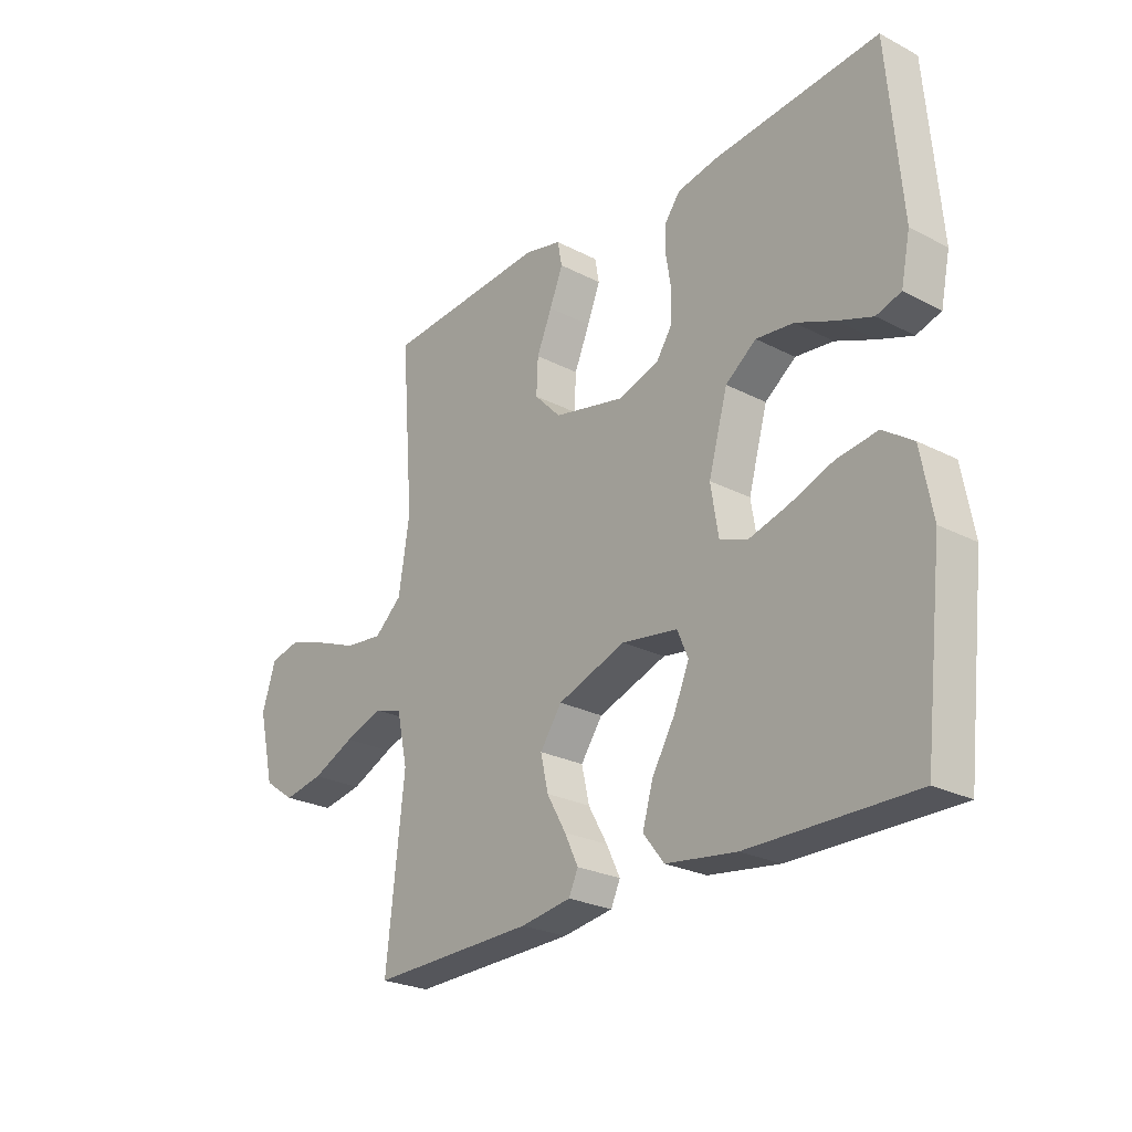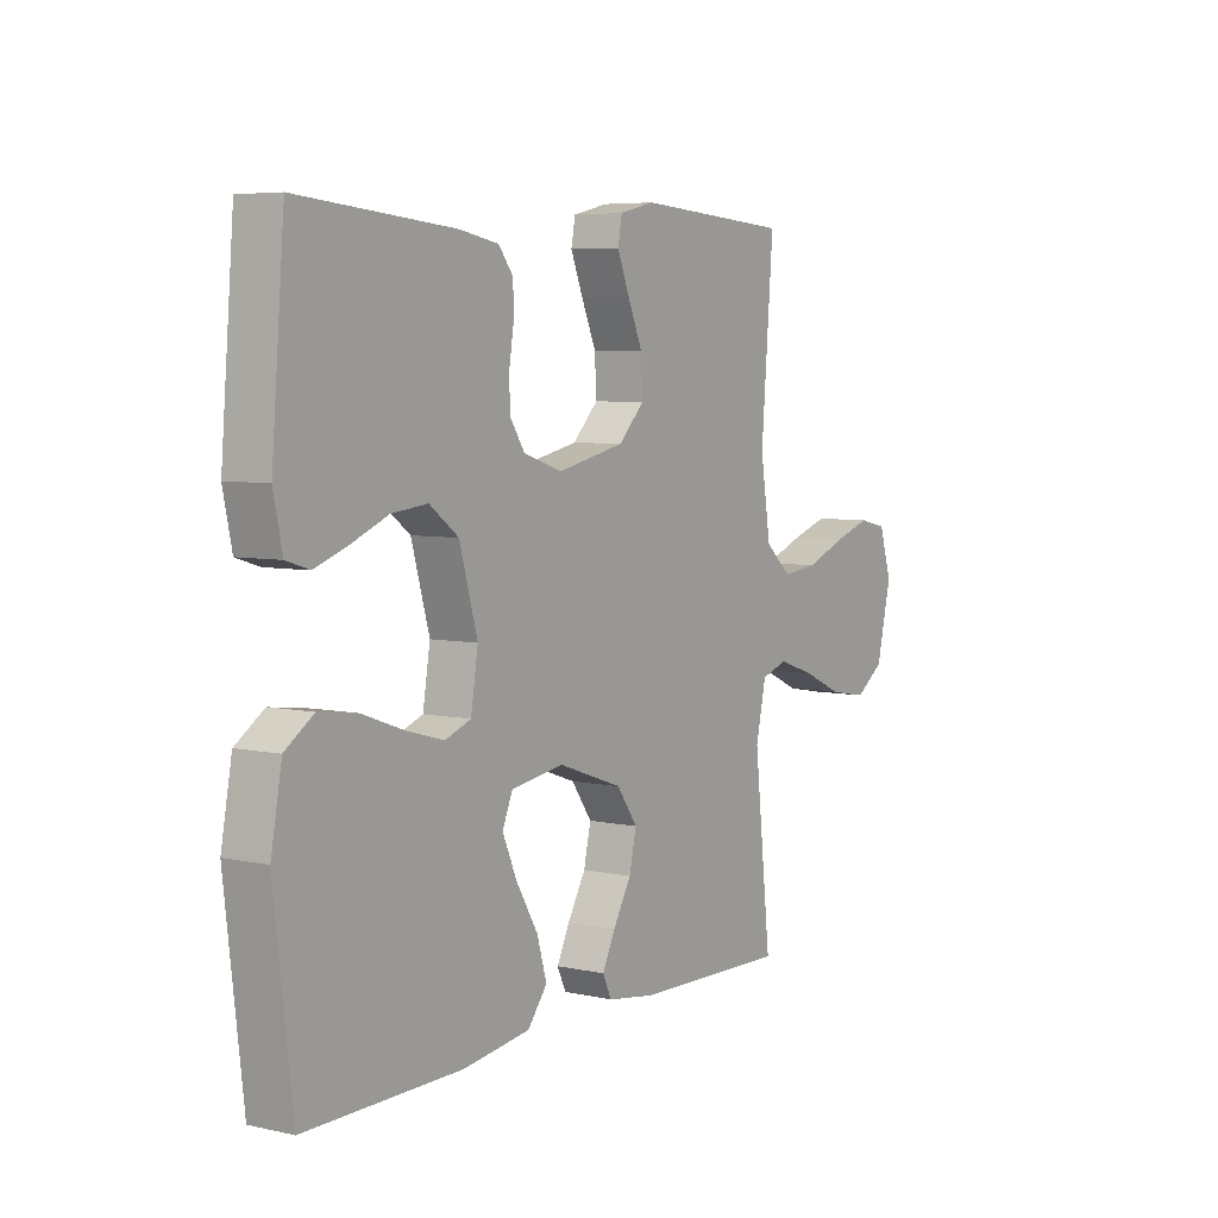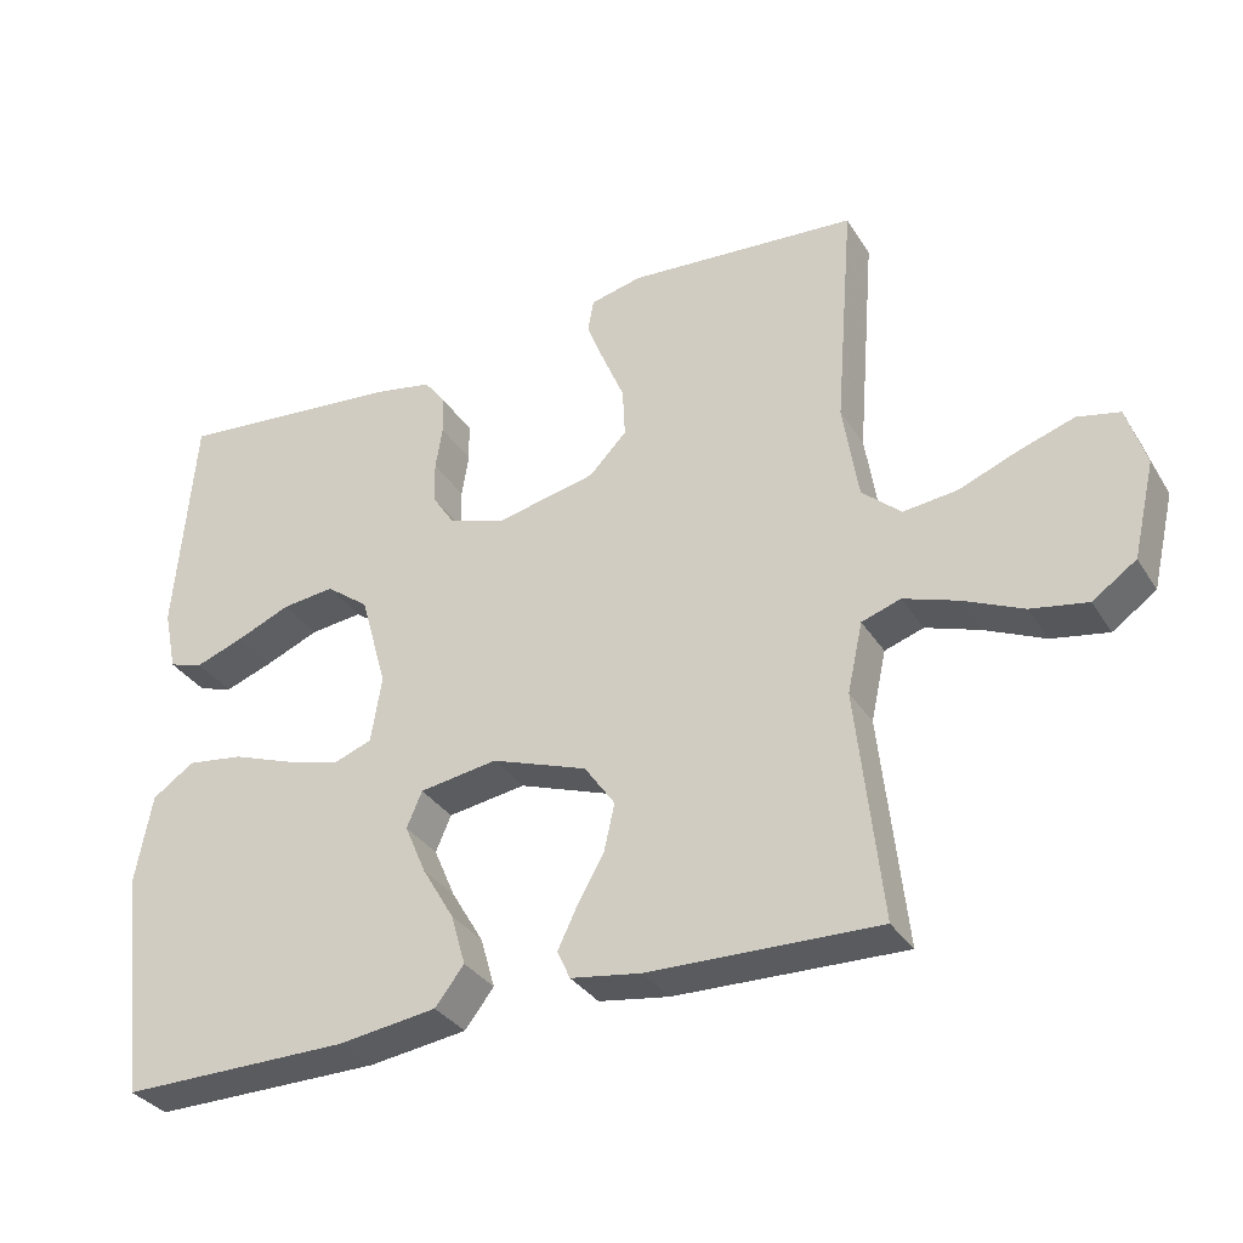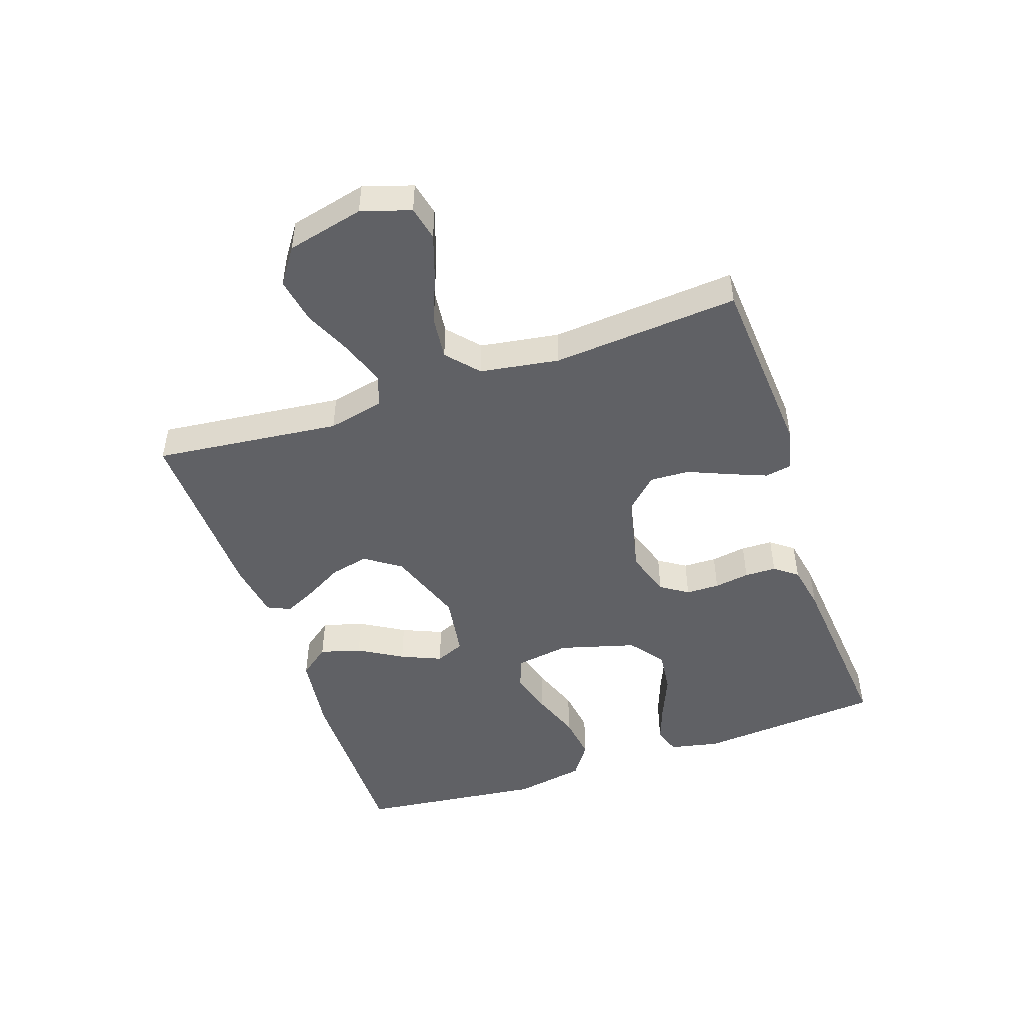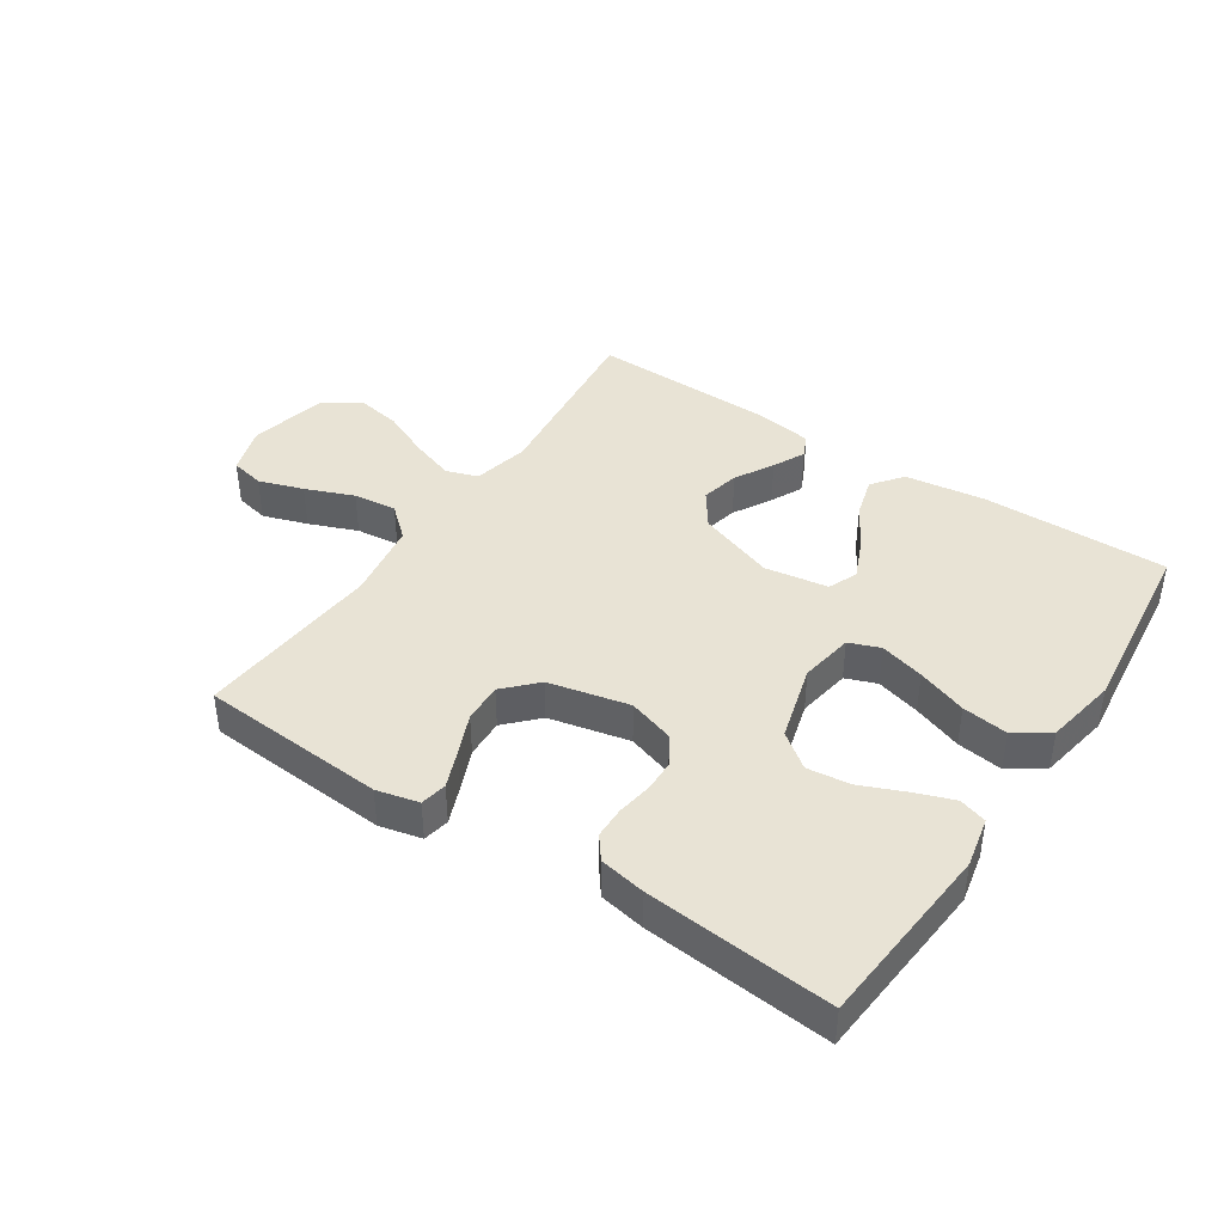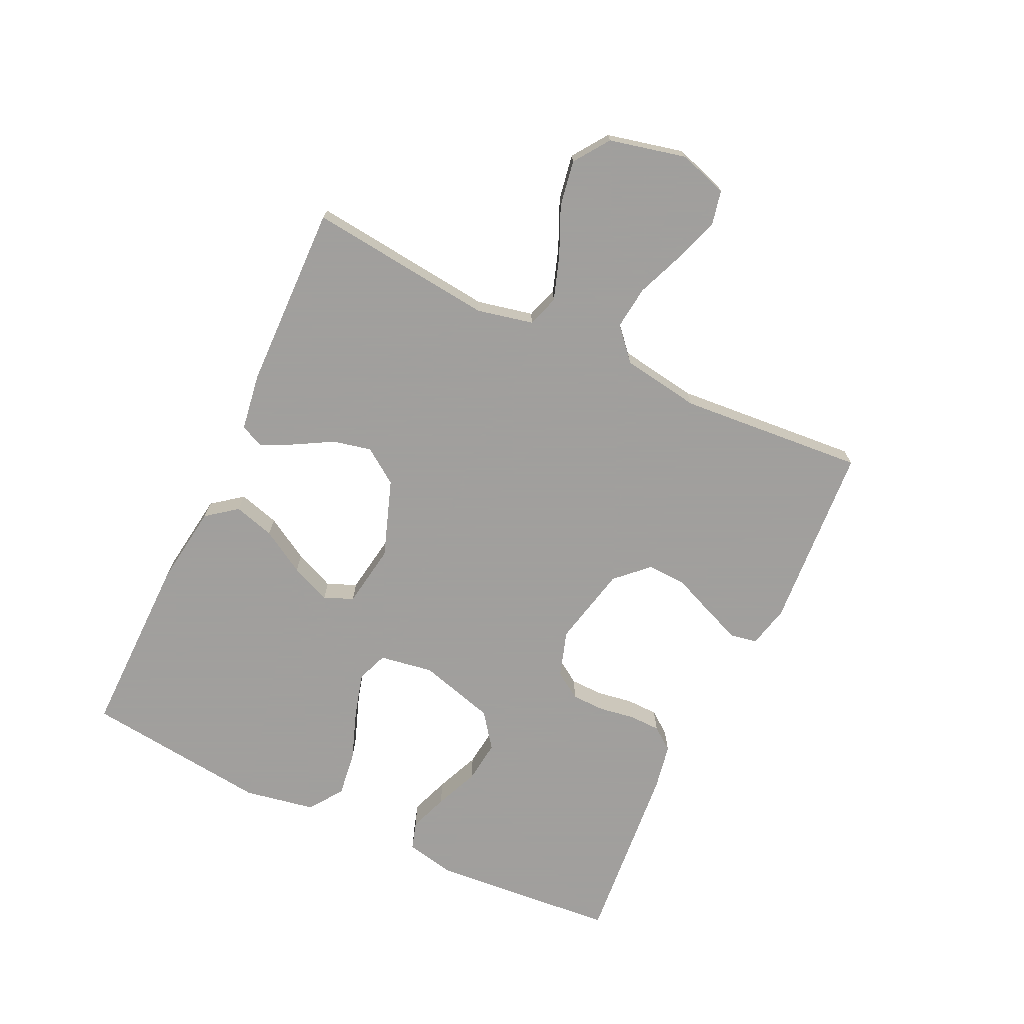
<metadata>
{"format":"obj","ext":"obj","renderer":"f3d","projection":"perspective","resolution":1024,"background":"white","views":[{"elev":-25.3,"azim":50.2,"up":"+Z"},{"elev":5.7,"azim":123.8,"up":"+Z"},{"elev":-32.9,"azim":-152.6,"up":"+Z"},{"elev":-47.9,"azim":-71.1,"up":"+Y"},{"elev":41.2,"azim":33.6,"up":"+Y"},{"elev":-71.5,"azim":-115.3,"up":"+Y"}]}
</metadata>
<code>
v 0.5 0.07 0.5
v 0.525 0.07 0.2
v 0.508 0.07 0.119
v 0.463 0.07 0.105
v 0.4 0.07 0.128
v 0.329 0.07 0.158
v 0.26 0.07 0.166
v 0.204 0.07 0.124
v 0.169 0.07 0
v 0.183 0.07 -0.087
v 0.233 0.07 -0.106
v 0.305 0.07 -0.086
v 0.385 0.07 -0.057
v 0.459 0.07 -0.047
v 0.514 0.07 -0.085
v 0.535 0.07 -0.2
v 0.5 0.07 -0.5
v 0.2 0.07 -0.497
v 0.071 0.07 -0.479
v 0.033 0.07 -0.43
v 0.052 0.07 -0.364
v 0.094 0.07 -0.293
v 0.122 0.07 -0.228
v 0.102 0.07 -0.181
v 0 0.07 -0.165
v -0.125 0.07 -0.209
v -0.165 0.07 -0.266
v -0.151 0.07 -0.328
v -0.116 0.07 -0.39
v -0.091 0.07 -0.442
v -0.108 0.07 -0.479
v -0.2 0.07 -0.493
v -0.5 0.07 -0.5
v -0.467 0.07 -0.2
v -0.487 0.07 -0.109
v -0.538 0.07 -0.092
v -0.609 0.07 -0.116
v -0.687 0.07 -0.151
v -0.761 0.07 -0.164
v -0.818 0.07 -0.124
v -0.847 0.07 0
v -0.822 0.07 0.079
v -0.767 0.07 0.091
v -0.695 0.07 0.067
v -0.617 0.07 0.036
v -0.547 0.07 0.028
v -0.496 0.07 0.073
v -0.476 0.07 0.2
v -0.5 0.07 0.5
v -0.2 0.07 0.521
v -0.132 0.07 0.505
v -0.124 0.07 0.462
v -0.148 0.07 0.402
v -0.176 0.07 0.336
v -0.179 0.07 0.272
v -0.13 0.07 0.221
v 0 0.07 0.192
v 0.075 0.07 0.216
v 0.104 0.07 0.26
v 0.105 0.07 0.314
v 0.096 0.07 0.371
v 0.097 0.07 0.422
v 0.125 0.07 0.459
v 0.2 0.07 0.473
v 0.5 0 0.5
v 0.525 0 0.2
v 0.508 0 0.119
v 0.463 0 0.105
v 0.4 0 0.128
v 0.329 0 0.158
v 0.26 0 0.166
v 0.204 0 0.124
v 0.169 0 0
v 0.183 0 -0.087
v 0.233 0 -0.106
v 0.305 0 -0.086
v 0.385 0 -0.057
v 0.459 0 -0.047
v 0.514 0 -0.085
v 0.535 0 -0.2
v 0.5 0 -0.5
v 0.2 0 -0.497
v 0.071 0 -0.479
v 0.033 0 -0.43
v 0.052 0 -0.364
v 0.094 0 -0.293
v 0.122 0 -0.228
v 0.102 0 -0.181
v 0 0 -0.165
v -0.125 0 -0.209
v -0.165 0 -0.266
v -0.151 0 -0.328
v -0.116 0 -0.39
v -0.091 0 -0.442
v -0.108 0 -0.479
v -0.2 0 -0.493
v -0.5 0 -0.5
v -0.467 0 -0.2
v -0.487 0 -0.109
v -0.538 0 -0.092
v -0.609 0 -0.116
v -0.687 0 -0.151
v -0.761 0 -0.164
v -0.818 0 -0.124
v -0.847 0 0
v -0.822 0 0.079
v -0.767 0 0.091
v -0.695 0 0.067
v -0.617 0 0.036
v -0.547 0 0.028
v -0.496 0 0.073
v -0.476 0 0.2
v -0.5 0 0.5
v -0.2 0 0.521
v -0.132 0 0.505
v -0.124 0 0.462
v -0.148 0 0.402
v -0.176 0 0.336
v -0.179 0 0.272
v -0.13 0 0.221
v 0 0 0.192
v 0.075 0 0.216
v 0.104 0 0.26
v 0.105 0 0.314
v 0.096 0 0.371
v 0.097 0 0.422
v 0.125 0 0.459
v 0.2 0 0.473
f 4 5 6
f 3 4 6
f 2 3 6
f 1 2 6
f 64 1 6
f 63 64 6
f 62 63 6
f 61 62 6
f 60 61 6
f 59 60 6 7
f 58 59 7 8
f 57 58 8 9
f 56 57 9 10
f 52 53 54
f 51 52 54
f 50 51 54
f 49 50 54
f 48 49 54
f 47 48 54 55
f 46 47 55 56
f 43 44 45
f 42 43 45
f 41 42 45
f 40 41 45
f 39 40 45
f 38 39 45
f 37 38 45
f 36 37 45 46
f 46 56 10
f 36 46 10
f 35 36 10
f 32 33 34
f 31 32 34
f 30 31 34
f 29 30 34
f 28 29 34
f 27 28 34 35
f 20 21 22
f 19 20 22
f 18 19 22
f 17 18 22
f 16 17 22
f 15 16 22
f 14 15 22
f 13 14 22
f 12 13 22
f 11 12 22 23
f 10 11 23 24
f 26 27 35
f 25 26 35 10
f 10 24 25
f 70 69 68
f 70 68 67
f 70 67 66
f 70 66 65
f 70 65 128
f 70 128 127
f 70 127 126
f 70 126 125
f 70 125 124
f 71 70 124 123
f 72 71 123 122
f 73 72 122 121
f 74 73 121 120
f 118 117 116
f 118 116 115
f 118 115 114
f 118 114 113
f 118 113 112
f 119 118 112 111
f 120 119 111 110
f 109 108 107
f 109 107 106
f 109 106 105
f 109 105 104
f 109 104 103
f 109 103 102
f 109 102 101
f 110 109 101 100
f 74 120 110
f 74 110 100
f 74 100 99
f 98 97 96
f 98 96 95
f 98 95 94
f 98 94 93
f 98 93 92
f 99 98 92 91
f 86 85 84
f 86 84 83
f 86 83 82
f 86 82 81
f 86 81 80
f 86 80 79
f 86 79 78
f 86 78 77
f 86 77 76
f 87 86 76 75
f 88 87 75 74
f 99 91 90
f 74 99 90 89
f 89 88 74
f 1 65 66 2
f 2 66 67 3
f 3 67 68 4
f 4 68 69 5
f 5 69 70 6
f 6 70 71 7
f 7 71 72 8
f 8 72 73 9
f 9 73 74 10
f 10 74 75 11
f 11 75 76 12
f 12 76 77 13
f 13 77 78 14
f 14 78 79 15
f 15 79 80 16
f 16 80 81 17
f 17 81 82 18
f 18 82 83 19
f 19 83 84 20
f 20 84 85 21
f 21 85 86 22
f 22 86 87 23
f 23 87 88 24
f 24 88 89 25
f 25 89 90 26
f 26 90 91 27
f 27 91 92 28
f 28 92 93 29
f 29 93 94 30
f 30 94 95 31
f 31 95 96 32
f 32 96 97 33
f 33 97 98 34
f 34 98 99 35
f 35 99 100 36
f 36 100 101 37
f 37 101 102 38
f 38 102 103 39
f 39 103 104 40
f 40 104 105 41
f 41 105 106 42
f 42 106 107 43
f 43 107 108 44
f 44 108 109 45
f 45 109 110 46
f 46 110 111 47
f 47 111 112 48
f 48 112 113 49
f 49 113 114 50
f 50 114 115 51
f 51 115 116 52
f 52 116 117 53
f 53 117 118 54
f 54 118 119 55
f 55 119 120 56
f 56 120 121 57
f 57 121 122 58
f 58 122 123 59
f 59 123 124 60
f 60 124 125 61
f 61 125 126 62
f 62 126 127 63
f 63 127 128 64
f 64 128 65 1

</code>
